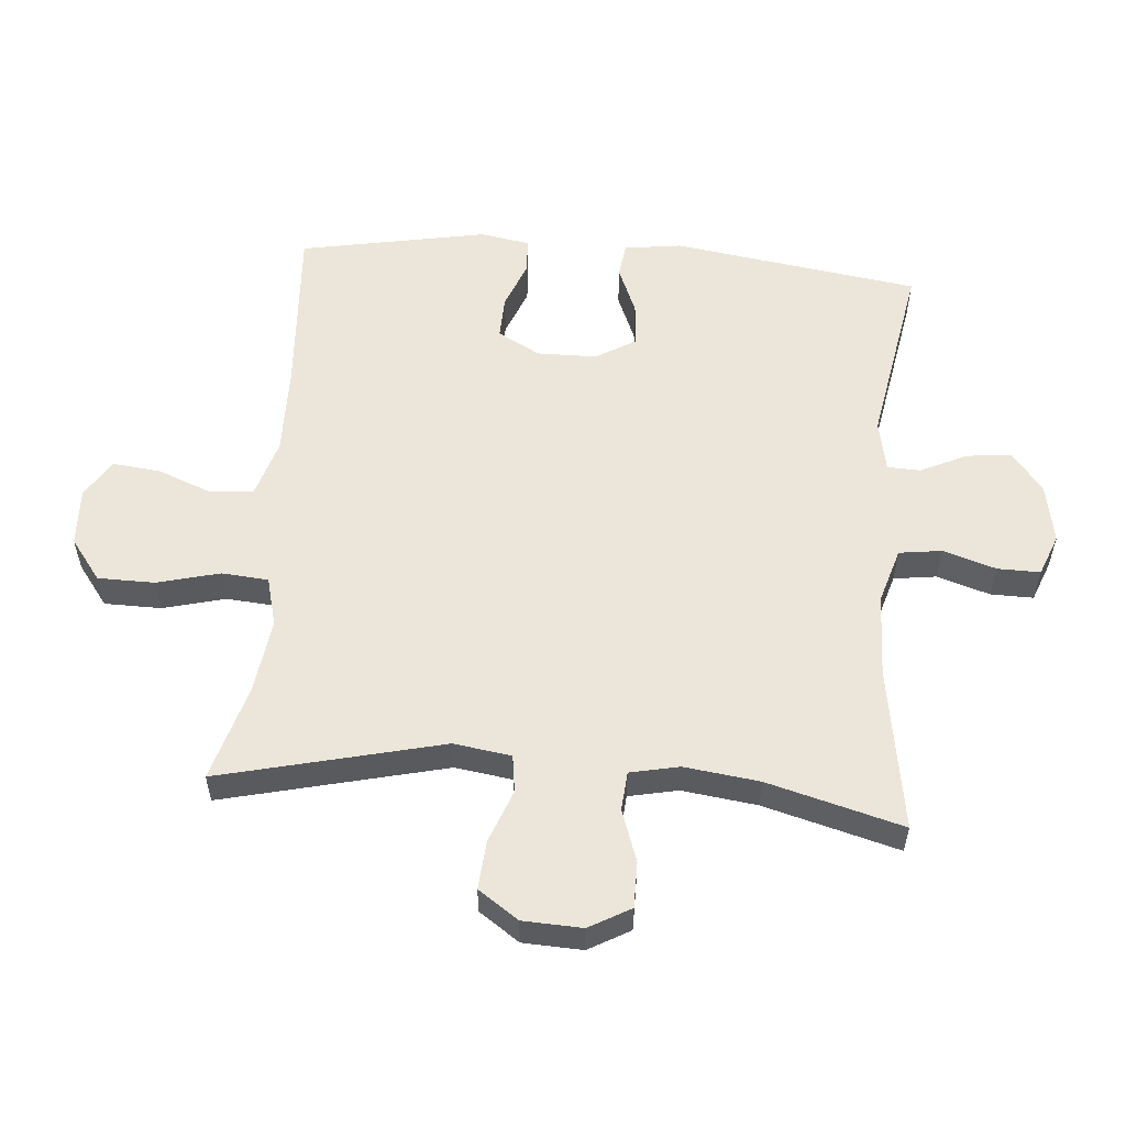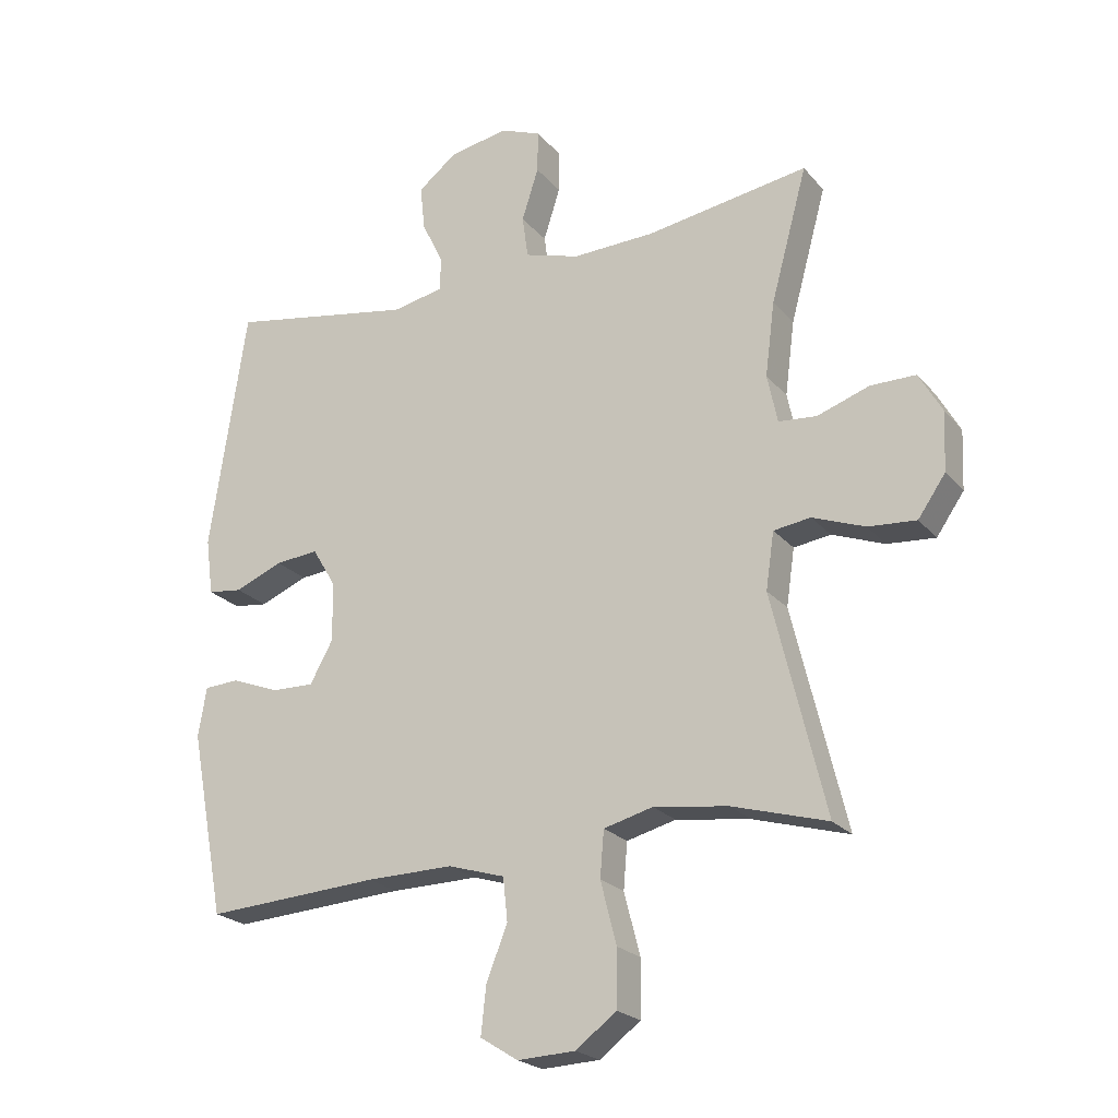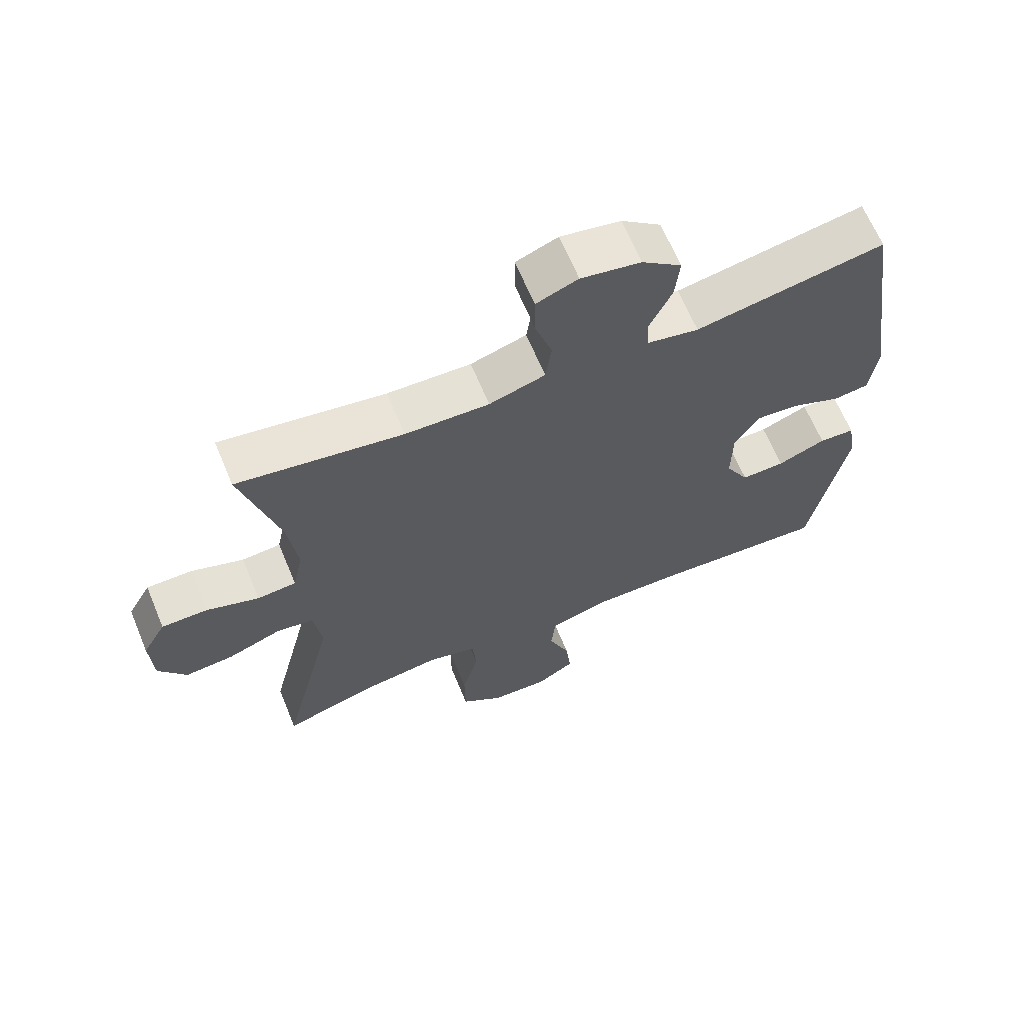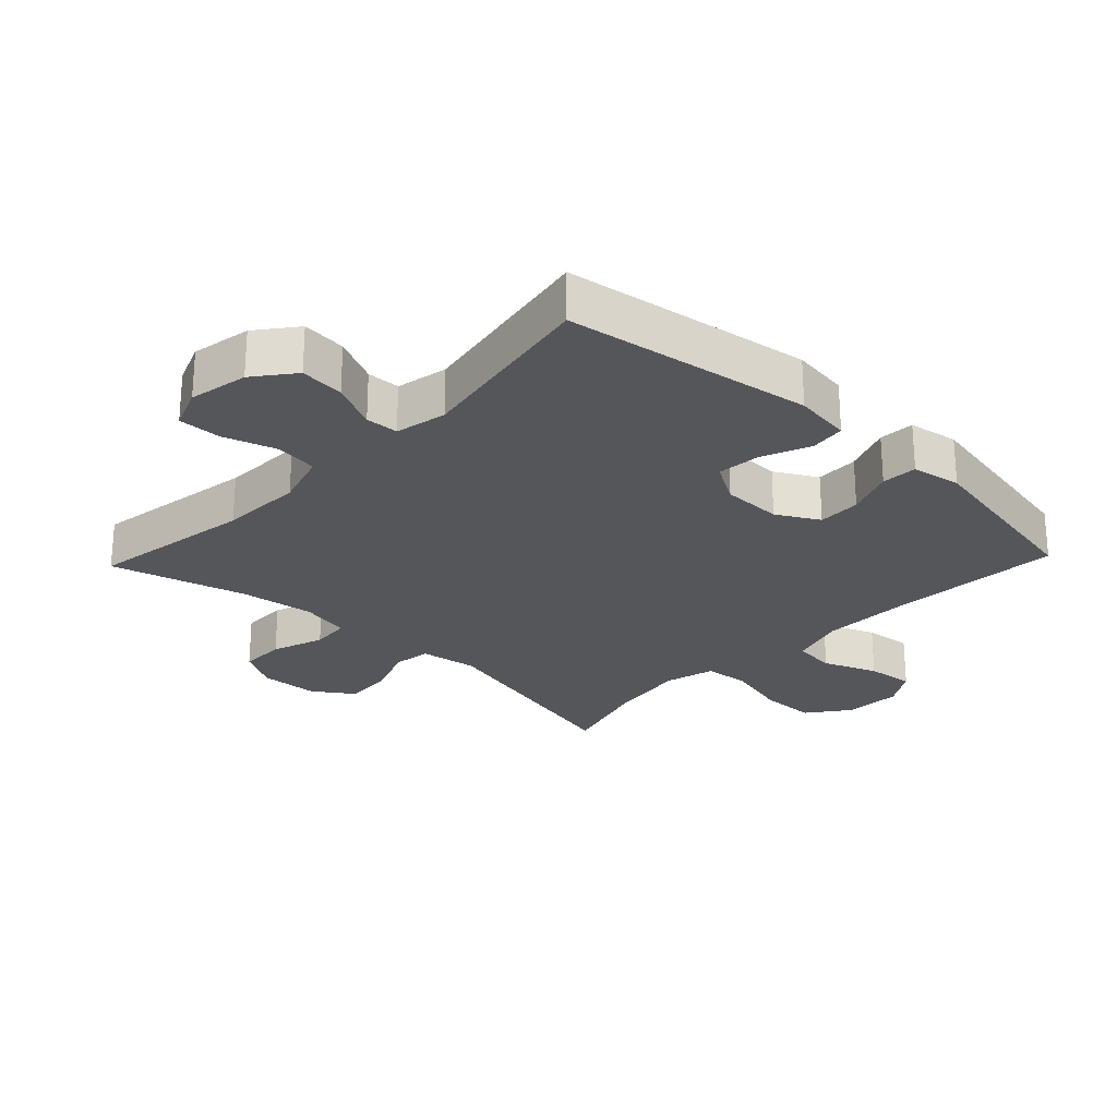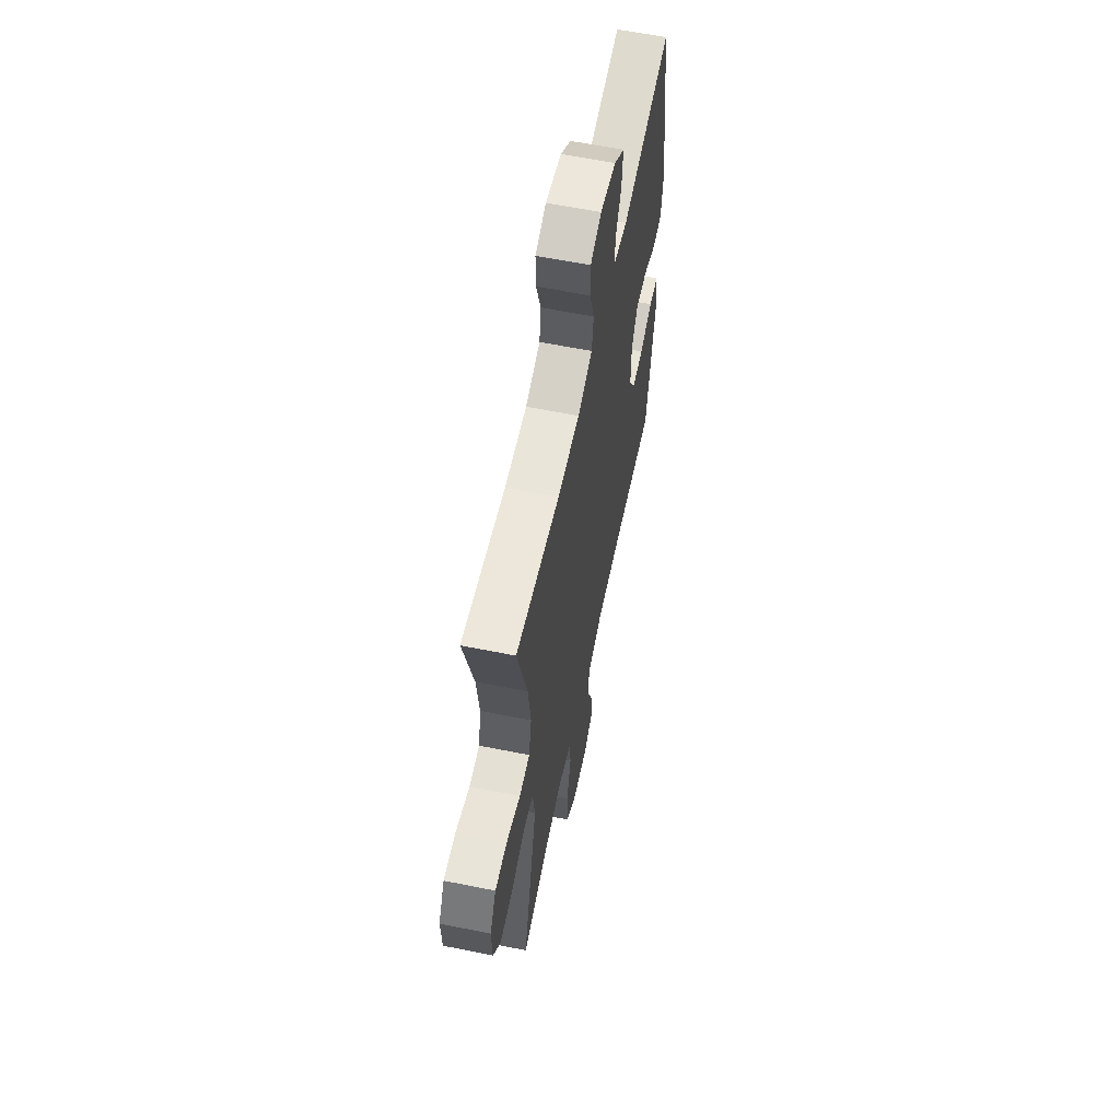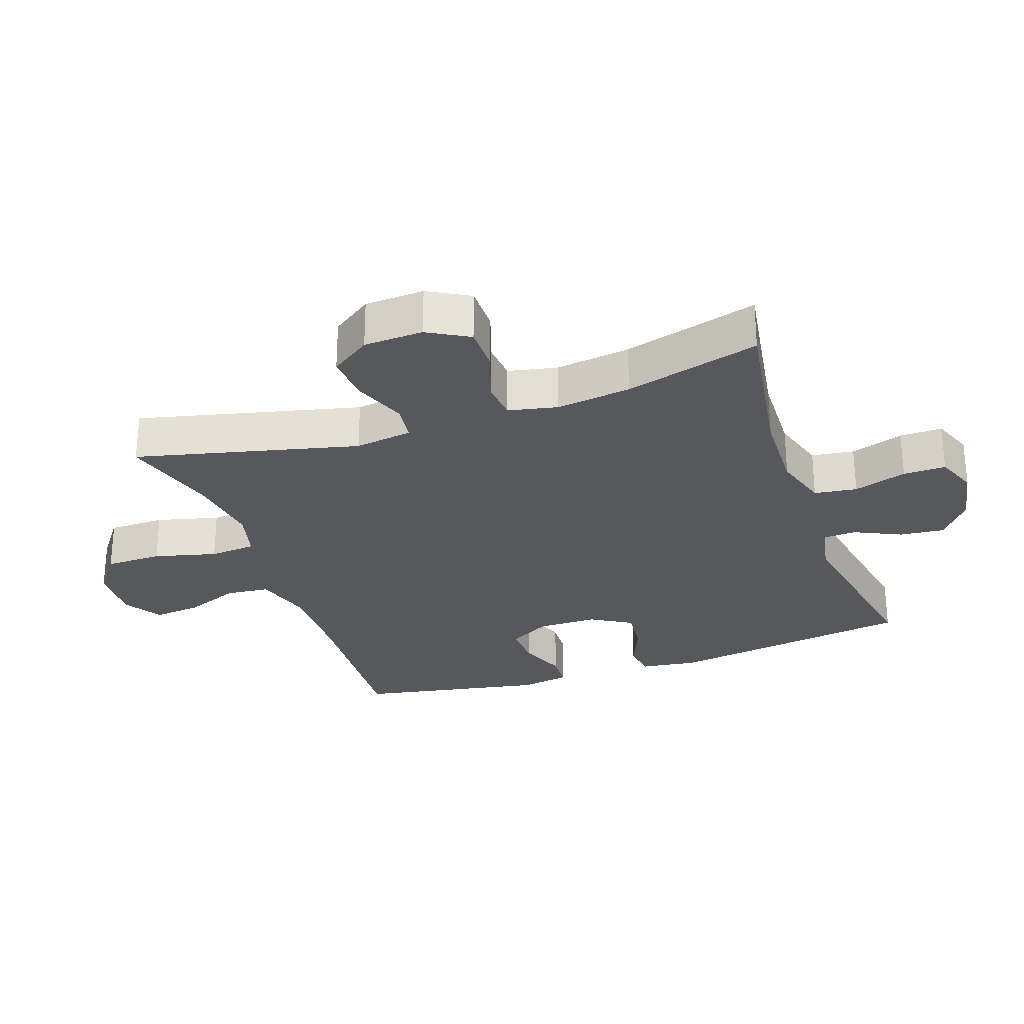
<metadata>
{"format":"obj","ext":"obj","renderer":"f3d","projection":"perspective","resolution":1024,"background":"white","views":[{"elev":55.8,"azim":-85.3,"up":"+Y"},{"elev":-22.5,"azim":-151.0,"up":"+Z"},{"elev":65.4,"azim":-22.6,"up":"+Z"},{"elev":-25.2,"azim":46.5,"up":"+Y"},{"elev":60.5,"azim":-78.3,"up":"+Z"},{"elev":-27.8,"azim":-70.8,"up":"+Y"}]}
</metadata>
<code>
v 0.5 0.07 0.5
v 0.557 0.07 0.118
v 0.545 0.07 0.029
v 0.491 0.07 0.022
v 0.416 0.07 0.053
v 0.348 0.07 0.059
v 0.311 0.07 -0.003
v 0.31 0.07 -0.096
v 0.346 0.07 -0.161
v 0.413 0.07 -0.159
v 0.487 0.07 -0.13
v 0.542 0.07 -0.133
v 0.555 0.07 -0.21
v 0.5 0.07 -0.5
v 0.228 0.07 -0.483
v 0.092 0.07 -0.481
v 0.003 0.07 -0.508
v -0.004 0.07 -0.575
v 0.029 0.07 -0.659
v 0.037 0.07 -0.733
v -0.022 0.07 -0.77
v -0.112 0.07 -0.766
v -0.176 0.07 -0.718
v -0.177 0.07 -0.63
v -0.152 0.07 -0.533
v -0.158 0.07 -0.461
v -0.235 0.07 -0.441
v -0.351 0.07 -0.457
v -0.5 0.07 -0.5
v -0.417 0.07 -0.156
v -0.43 0.07 -0.067
v -0.488 0.07 -0.059
v -0.57 0.07 -0.09
v -0.645 0.07 -0.096
v -0.688 0.07 -0.034
v -0.692 0.07 0.058
v -0.656 0.07 0.122
v -0.585 0.07 0.122
v -0.504 0.07 0.094
v -0.444 0.07 0.099
v -0.428 0.07 0.175
v -0.443 0.07 0.291
v -0.5 0.07 0.5
v -0.246 0.07 0.46
v -0.117 0.07 0.456
v -0.031 0.07 0.482
v -0.022 0.07 0.548
v -0.048 0.07 0.63
v -0.049 0.07 0.696
v 0.015 0.07 0.721
v 0.107 0.07 0.704
v 0.168 0.07 0.656
v 0.161 0.07 0.587
v 0.127 0.07 0.515
v 0.129 0.07 0.464
v 0.209 0.07 0.448
v 0.5 0 0.5
v 0.557 0 0.118
v 0.545 0 0.029
v 0.491 0 0.022
v 0.416 0 0.053
v 0.348 0 0.059
v 0.311 0 -0.003
v 0.31 0 -0.096
v 0.346 0 -0.161
v 0.413 0 -0.159
v 0.487 0 -0.13
v 0.542 0 -0.133
v 0.555 0 -0.21
v 0.5 0 -0.5
v 0.228 0 -0.483
v 0.092 0 -0.481
v 0.003 0 -0.508
v -0.004 0 -0.575
v 0.029 0 -0.659
v 0.037 0 -0.733
v -0.022 0 -0.77
v -0.112 0 -0.766
v -0.176 0 -0.718
v -0.177 0 -0.63
v -0.152 0 -0.533
v -0.158 0 -0.461
v -0.235 0 -0.441
v -0.351 0 -0.457
v -0.5 0 -0.5
v -0.417 0 -0.156
v -0.43 0 -0.067
v -0.488 0 -0.059
v -0.57 0 -0.09
v -0.645 0 -0.096
v -0.688 0 -0.034
v -0.692 0 0.058
v -0.656 0 0.122
v -0.585 0 0.122
v -0.504 0 0.094
v -0.444 0 0.099
v -0.428 0 0.175
v -0.443 0 0.291
v -0.5 0 0.5
v -0.246 0 0.46
v -0.117 0 0.456
v -0.031 0 0.482
v -0.022 0 0.548
v -0.048 0 0.63
v -0.049 0 0.696
v 0.015 0 0.721
v 0.107 0 0.704
v 0.168 0 0.656
v 0.161 0 0.587
v 0.127 0 0.515
v 0.129 0 0.464
v 0.209 0 0.448
f 52 53 54
f 51 52 54
f 50 51 54
f 49 50 54
f 48 49 54
f 47 48 54
f 46 47 54 55
f 45 46 55 56
f 42 43 44
f 41 42 44 45
f 40 41 45 56
f 37 38 39
f 36 37 39
f 35 36 39
f 34 35 39
f 33 34 39
f 32 33 39
f 31 32 39 40
f 56 1 2
f 40 56 2
f 31 40 2
f 30 31 2
f 23 24 25
f 22 23 25
f 21 22 25
f 20 21 25
f 19 20 25
f 18 19 25
f 17 18 25 26
f 16 17 26
f 15 16 26 27
f 14 15 27
f 13 14 27
f 12 13 27
f 11 12 27
f 10 11 27
f 2 3 4 5
f 2 5 6
f 30 2 6
f 30 6 7
f 29 30 7
f 28 29 7
f 9 10 27 28
f 8 9 28
f 7 8 28
f 110 109 108
f 110 108 107
f 110 107 106
f 110 106 105
f 110 105 104
f 110 104 103
f 111 110 103 102
f 112 111 102 101
f 100 99 98
f 101 100 98 97
f 112 101 97 96
f 95 94 93
f 95 93 92
f 95 92 91
f 95 91 90
f 95 90 89
f 95 89 88
f 96 95 88 87
f 58 57 112
f 58 112 96
f 58 96 87
f 58 87 86
f 81 80 79
f 81 79 78
f 81 78 77
f 81 77 76
f 81 76 75
f 81 75 74
f 82 81 74 73
f 82 73 72
f 83 82 72 71
f 83 71 70
f 83 70 69
f 83 69 68
f 83 68 67
f 83 67 66
f 61 60 59 58
f 62 61 58
f 62 58 86
f 63 62 86
f 63 86 85
f 63 85 84
f 84 83 66 65
f 84 65 64
f 84 64 63
f 1 57 58 2
f 2 58 59 3
f 3 59 60 4
f 4 60 61 5
f 5 61 62 6
f 6 62 63 7
f 7 63 64 8
f 8 64 65 9
f 9 65 66 10
f 10 66 67 11
f 11 67 68 12
f 12 68 69 13
f 13 69 70 14
f 14 70 71 15
f 15 71 72 16
f 16 72 73 17
f 17 73 74 18
f 18 74 75 19
f 19 75 76 20
f 20 76 77 21
f 21 77 78 22
f 22 78 79 23
f 23 79 80 24
f 24 80 81 25
f 25 81 82 26
f 26 82 83 27
f 27 83 84 28
f 28 84 85 29
f 29 85 86 30
f 30 86 87 31
f 31 87 88 32
f 32 88 89 33
f 33 89 90 34
f 34 90 91 35
f 35 91 92 36
f 36 92 93 37
f 37 93 94 38
f 38 94 95 39
f 39 95 96 40
f 40 96 97 41
f 41 97 98 42
f 42 98 99 43
f 43 99 100 44
f 44 100 101 45
f 45 101 102 46
f 46 102 103 47
f 47 103 104 48
f 48 104 105 49
f 49 105 106 50
f 50 106 107 51
f 51 107 108 52
f 52 108 109 53
f 53 109 110 54
f 54 110 111 55
f 55 111 112 56
f 56 112 57 1

</code>
